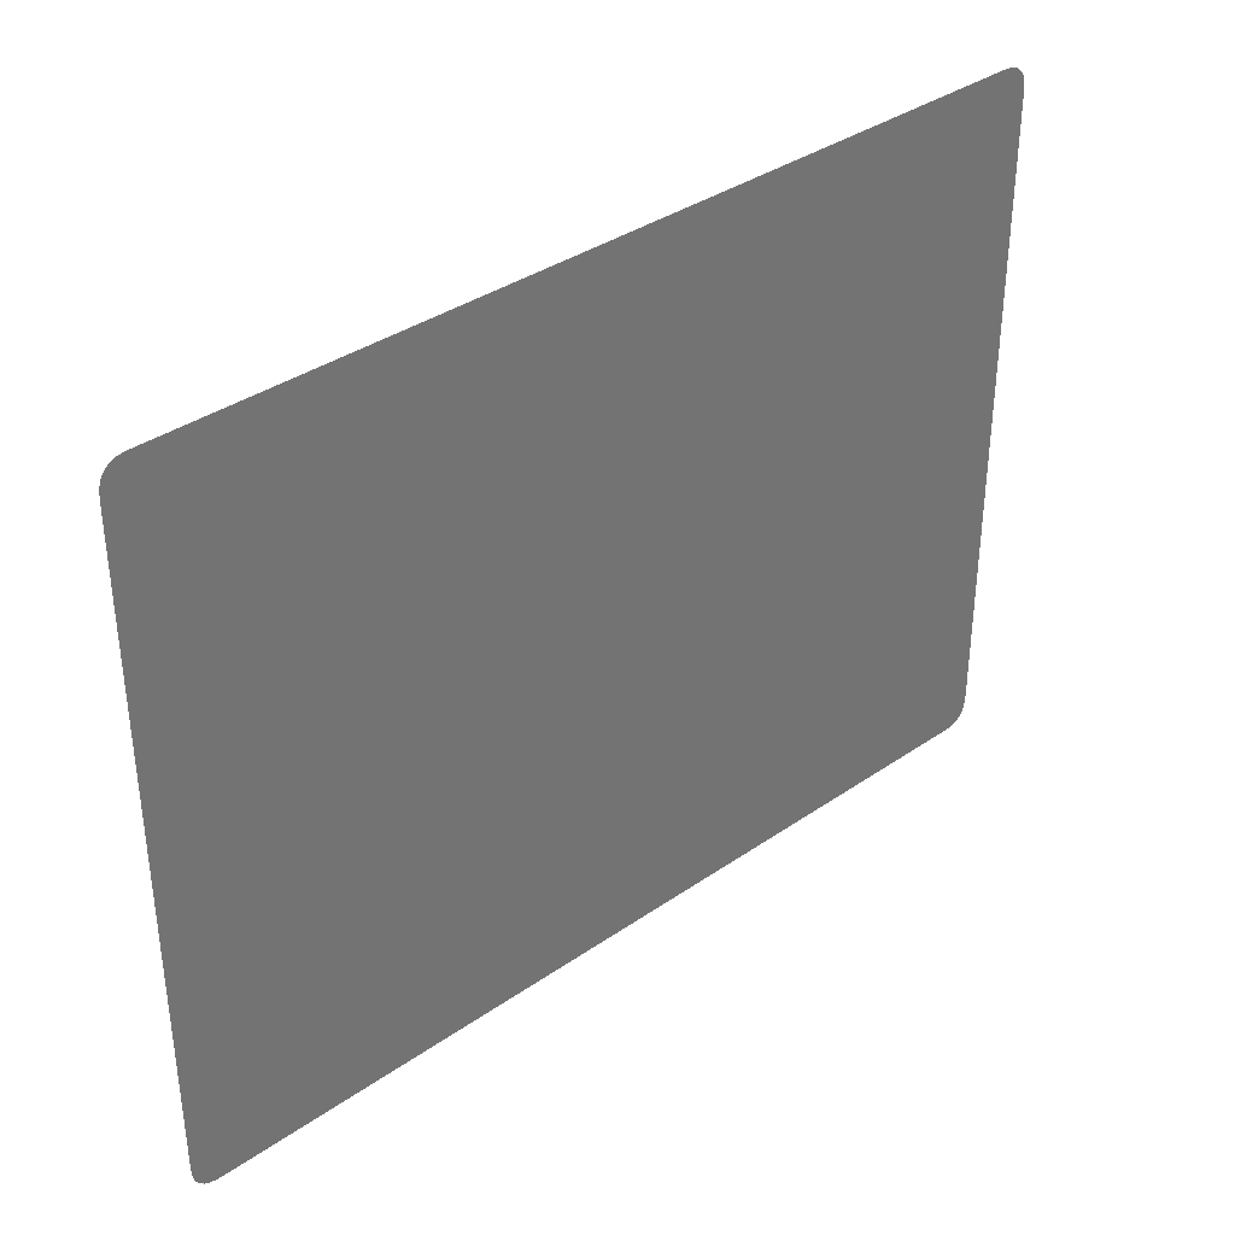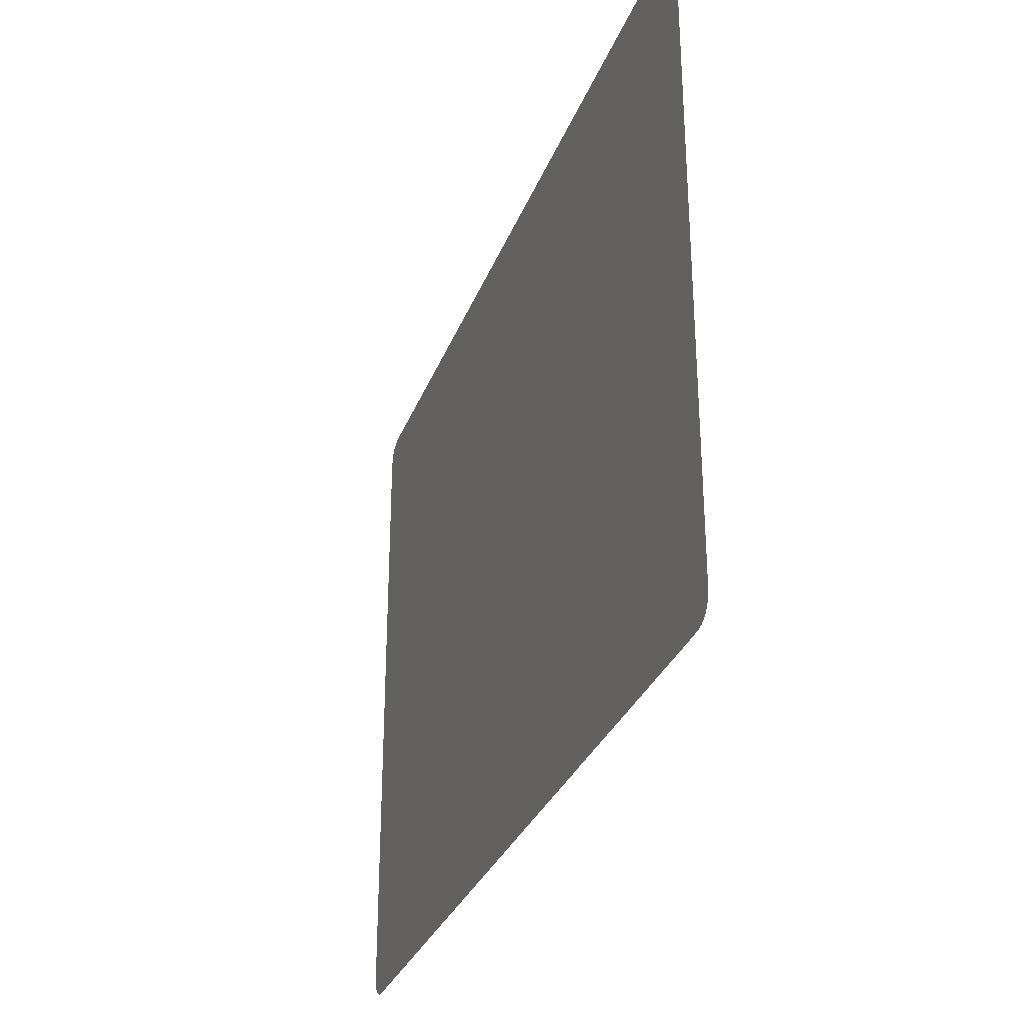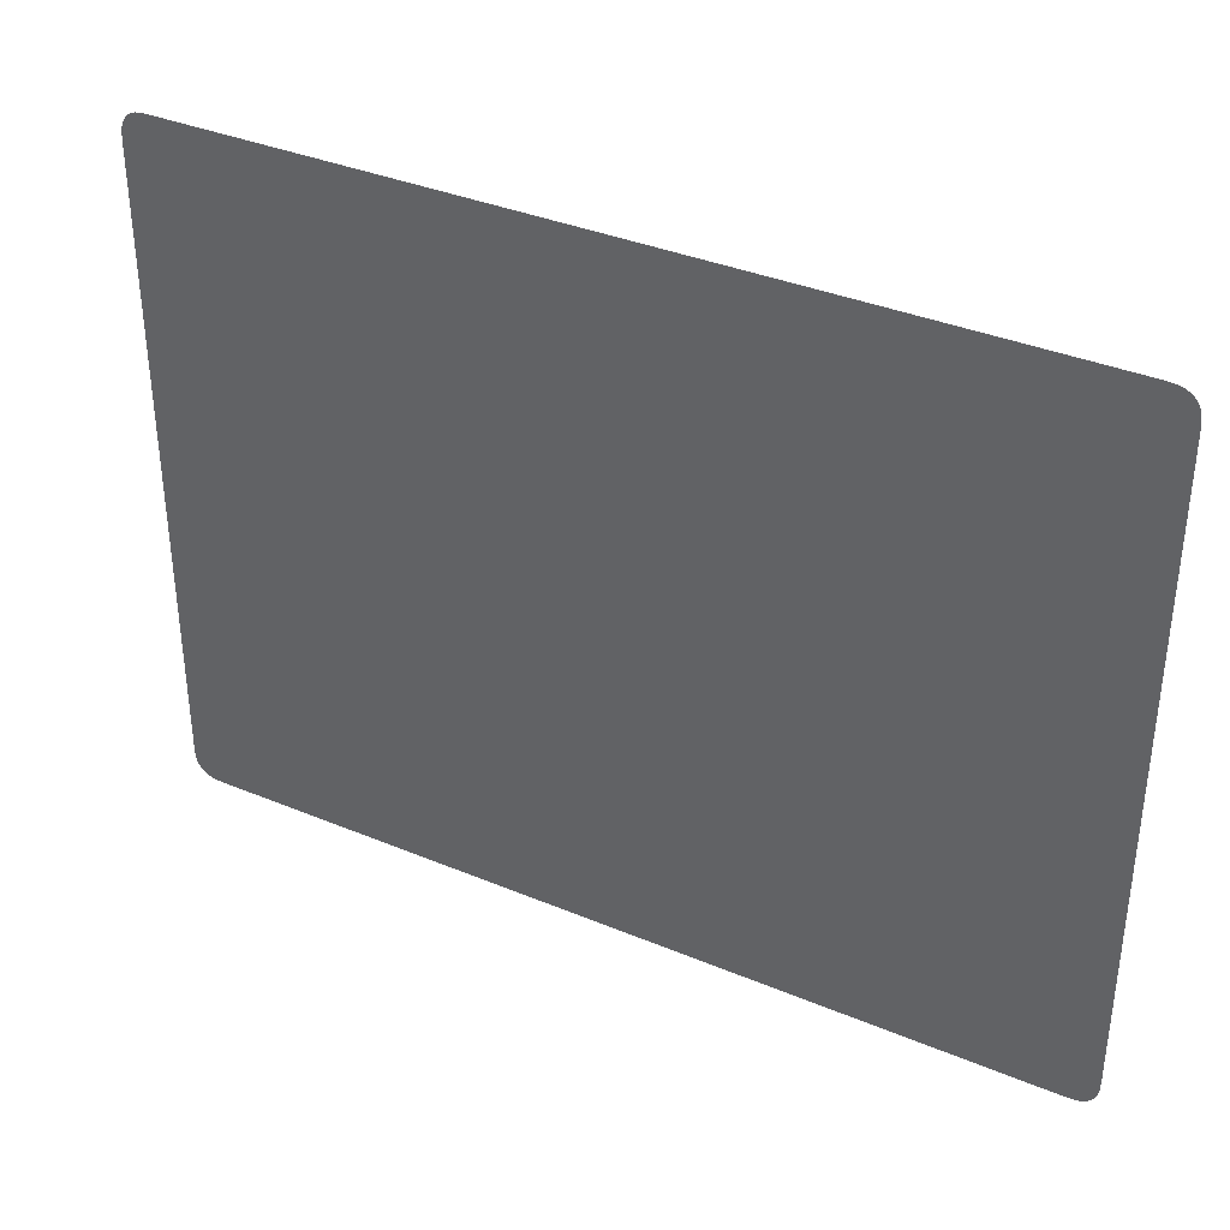
<metadata>
{"format":"obj","ext":"obj","renderer":"f3d","projection":"perspective","resolution":1024,"background":"white","views":[{"elev":36.5,"azim":-41.9,"up":"+Y"},{"elev":-30.9,"azim":-108.7,"up":"+Y"},{"elev":36.5,"azim":28.5,"up":"+Y"}]}
</metadata>
<code>
v 0.1676 10.31 -0.1701
v 0.548 10.24 -0.1701
v 0.9865 10.21 -0.1701
v 1.459 10.21 -0.1701
v 1.945 10.21 -0.1701
v 2.431 10.21 -0.1701
v 2.917 10.21 -0.1701
v 3.403 10.21 -0.1701
v 3.889 10.21 -0.1701
v 4.376 10.21 -0.1701
v 4.862 10.21 -0.1701
v 5.348 10.21 -0.1701
v 5.834 10.21 -0.1701
v 6.32 10.21 -0.1701
v 6.806 10.21 -0.1701
v 7.293 10.21 -0.1701
v 7.779 10.21 -0.1701
v 8.265 10.21 -0.1701
v 8.751 10.21 -0.1701
v 9.237 10.21 -0.1701
v 9.724 10.21 -0.1701
v 10.21 10.21 -0.1701
v 10.7 10.21 -0.1701
v 11.18 10.21 -0.1701
v 11.67 10.21 -0.1701
v 12.15 10.21 -0.1701
v 12.64 10.21 -0.1701
v 13.13 10.21 -0.1701
v 13.61 10.21 -0.1701
v 14.1 10.21 -0.1701
v 14.59 10.21 -0.1701
v 15.07 10.21 -0.1701
v 15.56 10.21 -0.1701
v 16.04 10.21 -0.1701
v 16.53 10.21 -0.1701
v 17.02 10.21 -0.1701
v 17.5 10.21 -0.1701
v 17.99 10.21 -0.1701
v 18.47 10.21 -0.1701
v 18.96 10.21 -0.1701
v 19.45 10.21 -0.1701
v 19.93 10.21 -0.1701
v 20.42 10.21 -0.1701
v 20.91 10.21 -0.1701
v 21.39 10.21 -0.1701
v 21.88 10.21 -0.1701
v 22.36 10.21 -0.1701
v 22.85 10.21 -0.1701
v 23.34 10.21 -0.1701
v 23.82 10.21 -0.1701
v 24.31 10.21 -0.1701
v 24.8 10.21 -0.1701
v 25.28 10.21 -0.1701
v 25.77 10.21 -0.1701
v 26.25 10.21 -0.1701
v 26.74 10.21 -0.1701
v 27.23 10.21 -0.1701
v 27.71 10.21 -0.1701
v 28.2 10.21 -0.1701
v 28.68 10.21 -0.1701
v 29.17 10.21 -0.1701
v 29.66 10.21 -0.1701
v 30.14 10.21 -0.1701
v 30.63 10.21 -0.1701
v 31.12 10.21 -0.1701
v 31.6 10.21 -0.1701
v 32.09 10.21 -0.1701
v 32.57 10.21 -0.1701
v 33.06 10.21 -0.1701
v 33.55 10.21 -0.1701
v 34.03 10.21 -0.1701
v 34.52 10.21 -0.1701
v 35 10.21 -0.1701
v 35.49 10.21 -0.1701
v 35.98 10.21 -0.1701
v 36.46 10.21 -0.1701
v 36.95 10.21 -0.1701
v 37.44 10.21 -0.1701
v 37.92 10.21 -0.1701
v 38.41 10.21 -0.1701
v 38.89 10.21 -0.1701
v 39.38 10.21 -0.1701
v 39.87 10.21 -0.1701
v 40.35 10.21 -0.1701
v 40.84 10.21 -0.1701
v 41.33 10.21 -0.1701
v 41.81 10.21 -0.1701
v 42.3 10.21 -0.1701
v 42.78 10.21 -0.1701
v 43.27 10.21 -0.1701
v 43.76 10.21 -0.1701
v 44.24 10.21 -0.1701
v 44.73 10.21 -0.1701
v 45.21 10.21 -0.1701
v 45.7 10.21 -0.1701
v 46.19 10.21 -0.1701
v 46.67 10.21 -0.1701
v 47.16 10.21 -0.1701
v 47.65 10.21 -0.1701
v 48.13 10.21 -0.1701
v 48.62 10.21 -0.1701
v 49.1 10.21 -0.1701
v 49.59 10.21 -0.1701
v 50.08 10.21 -0.1701
v 50.56 10.21 -0.1701
v 51.05 10.21 -0.1701
v 51.53 10.21 -0.1701
v 52.02 10.21 -0.1701
v 52.51 10.21 -0.1701
v 52.98 10.21 -0.1701
v 53.41 10.22 -0.1701
v 53.77 10.27 -0.1701
v 54.08 10.39 -0.1701
v 54.34 10.58 -0.1701
v 54.55 10.85 -0.1701
v 54.69 11.17 -0.1701
v 54.77 11.55 -0.1701
v 54.79 11.99 -0.1701
v 54.79 12.46 -0.1701
v 54.79 12.94 -0.1701
v 54.79 13.43 -0.1701
v 54.79 13.92 -0.1701
v 54.79 14.4 -0.1701
v 54.79 14.89 -0.1701
v 54.79 15.38 -0.1701
v 54.79 15.86 -0.1701
v 54.79 16.35 -0.1701
v 54.79 16.83 -0.1701
v 54.79 17.32 -0.1701
v 54.79 17.81 -0.1701
v 54.79 18.29 -0.1701
v 54.79 18.78 -0.1701
v 54.79 19.27 -0.1701
v 54.79 19.75 -0.1701
v 54.8 20.24 -0.1701
v 54.8 20.72 -0.1701
v 54.8 21.21 -0.1701
v 54.8 21.7 -0.1701
v 54.8 22.18 -0.1701
v 54.8 22.67 -0.1701
v 54.8 23.15 -0.1701
v 54.8 23.64 -0.1701
v 54.8 24.13 -0.1701
v 54.8 24.61 -0.1701
v 54.8 25.1 -0.1701
v 54.8 25.59 -0.1701
v 54.8 26.07 -0.1701
v 54.8 26.56 -0.1701
v 54.8 27.04 -0.1701
v 54.8 27.53 -0.1701
v 54.8 28.02 -0.1701
v 54.8 28.5 -0.1701
v 54.8 28.99 -0.1701
v 54.8 29.47 -0.1701
v 54.8 29.96 -0.1701
v 54.8 30.45 -0.1701
v 54.8 30.93 -0.1701
v 54.8 31.42 -0.1701
v 54.8 31.91 -0.1701
v 54.8 32.39 -0.1701
v 54.8 32.88 -0.1701
v 54.8 33.36 -0.1701
v 54.8 33.85 -0.1701
v 54.8 34.34 -0.1701
v 54.8 34.82 -0.1701
v 54.8 35.31 -0.1701
v 54.8 35.8 -0.1701
v 54.8 36.28 -0.1701
v 54.8 36.77 -0.1701
v 54.8 37.25 -0.1701
v 54.8 37.74 -0.1701
v 54.8 38.23 -0.1701
v 54.8 38.71 -0.1701
v 54.8 39.2 -0.1701
v 54.8 39.68 -0.1701
v 54.8 40.17 -0.1701
v 54.8 40.66 -0.1701
v 54.8 41.14 -0.1701
v 54.8 41.63 -0.1701
v 54.8 42.12 -0.1701
v 54.8 42.6 -0.1701
v 54.8 43.09 -0.1701
v 54.8 43.57 -0.1701
v 54.8 44.06 -0.1701
v 54.8 44.55 -0.1701
v 54.8 45.03 -0.1701
v 54.8 45.52 -0.1701
v 54.8 46 -0.1701
v 54.8 46.49 -0.1701
v 54.8 46.98 -0.1701
v 54.8 47.46 -0.1701
v 54.8 47.95 -0.1701
v 54.8 48.44 -0.1701
v 54.8 48.92 -0.1701
v 54.8 49.41 -0.1701
v 54.8 49.89 -0.1701
v 54.8 50.38 -0.1701
v 54.8 50.85 -0.1701
v 54.79 51.3 -0.1701
v 54.74 51.69 -0.1701
v 54.62 52.03 -0.1701
v 54.42 52.32 -0.1701
v 54.16 52.54 -0.1701
v 53.84 52.69 -0.1701
v 53.45 52.77 -0.1701
v 53.01 52.8 -0.1701
v 52.54 52.8 -0.1701
v 52.06 52.8 -0.1701
v 51.57 52.8 -0.1701
v 51.08 52.8 -0.1701
v 50.6 52.8 -0.1701
v 50.11 52.8 -0.1701
v 49.62 52.8 -0.1701
v 49.14 52.8 -0.1701
v 48.65 52.8 -0.1701
v 48.17 52.8 -0.1701
v 47.68 52.8 -0.1701
v 47.19 52.8 -0.1701
v 46.71 52.8 -0.1701
v 46.22 52.8 -0.1701
v 45.73 52.8 -0.1701
v 45.25 52.8 -0.1701
v 44.76 52.8 -0.1701
v 44.28 52.8 -0.1701
v 43.79 52.8 -0.1701
v 43.3 52.8 -0.1701
v 42.82 52.79 -0.1701
v 42.33 52.79 -0.1701
v 41.85 52.79 -0.1701
v 41.36 52.79 -0.1701
v 40.87 52.79 -0.1701
v 40.39 52.79 -0.1701
v 39.9 52.79 -0.1701
v 39.41 52.79 -0.1701
v 38.93 52.79 -0.1701
v 38.44 52.79 -0.1701
v 37.96 52.79 -0.1701
v 37.47 52.79 -0.1701
v 36.98 52.79 -0.1701
v 36.5 52.79 -0.1701
v 36.01 52.79 -0.1701
v 35.53 52.79 -0.1701
v 35.04 52.79 -0.1701
v 34.55 52.79 -0.1701
v 34.07 52.79 -0.1701
v 33.58 52.79 -0.1701
v 33.09 52.79 -0.1701
v 32.61 52.79 -0.1701
v 32.12 52.79 -0.1701
v 31.64 52.79 -0.1701
v 31.15 52.79 -0.1701
v 30.66 52.79 -0.1701
v 30.18 52.79 -0.1701
v 29.69 52.79 -0.1701
v 29.2 52.79 -0.1701
v 28.72 52.79 -0.1701
v 28.23 52.79 -0.1701
v 27.75 52.79 -0.1701
v 27.26 52.79 -0.1701
v 26.77 52.79 -0.1701
v 26.29 52.79 -0.1701
v 25.8 52.79 -0.1701
v 25.32 52.79 -0.1701
v 24.83 52.79 -0.1701
v 24.34 52.79 -0.1701
v 23.86 52.79 -0.1701
v 23.37 52.79 -0.1701
v 22.88 52.79 -0.1701
v 22.4 52.79 -0.1701
v 21.91 52.79 -0.1701
v 21.43 52.79 -0.1701
v 20.94 52.78 -0.1701
v 20.45 52.78 -0.1701
v 19.97 52.78 -0.1701
v 19.48 52.78 -0.1701
v 19 52.78 -0.1701
v 18.51 52.78 -0.1701
v 18.02 52.78 -0.1701
v 17.54 52.78 -0.1701
v 17.05 52.78 -0.1701
v 16.56 52.78 -0.1701
v 16.08 52.78 -0.1701
v 15.59 52.78 -0.1701
v 15.11 52.78 -0.1701
v 14.62 52.78 -0.1701
v 14.13 52.78 -0.1701
v 13.65 52.78 -0.1701
v 13.16 52.78 -0.1701
v 12.68 52.78 -0.1701
v 12.19 52.78 -0.1701
v 11.7 52.78 -0.1701
v 11.22 52.78 -0.1701
v 10.73 52.78 -0.1701
v 10.24 52.78 -0.1701
v 9.758 52.78 -0.1701
v 9.272 52.78 -0.1701
v 8.786 52.78 -0.1701
v 8.299 52.78 -0.1701
v 7.813 52.78 -0.1701
v 7.327 52.78 -0.1701
v 6.841 52.78 -0.1701
v 6.355 52.78 -0.1701
v 5.868 52.78 -0.1701
v 5.382 52.78 -0.1701
v 4.896 52.78 -0.1701
v 4.41 52.78 -0.1701
v 3.924 52.78 -0.1701
v 3.438 52.78 -0.1701
v 2.951 52.78 -0.1701
v 2.465 52.78 -0.1701
v 1.979 52.78 -0.1701
v 1.493 52.78 -0.1701
v 1.023 52.78 -0.1701
v 0.5928 52.76 -0.1701
v 0.2281 52.71 -0.1701
v -0.07875 52.59 -0.1701
v -0.3337 52.4 -0.1701
v -0.5406 52.14 -0.1701
v -0.6793 51.83 -0.1701
v -0.7499 51.45 -0.1701
v -0.7726 51.01 -0.1701
v -0.776 50.54 -0.1701
v -0.7762 50.06 -0.1701
v -0.7764 49.57 -0.1701
v -0.7766 49.08 -0.1701
v -0.7768 48.6 -0.1701
v -0.777 48.11 -0.1701
v -0.7772 47.62 -0.1701
v -0.7774 47.14 -0.1701
v -0.7776 46.65 -0.1701
v -0.7778 46.17 -0.1701
v -0.778 45.68 -0.1701
v -0.7782 45.19 -0.1701
v -0.7784 44.71 -0.1701
v -0.7786 44.22 -0.1701
v -0.7788 43.73 -0.1701
v -0.779 43.25 -0.1701
v -0.7792 42.76 -0.1701
v -0.7794 42.28 -0.1701
v -0.7796 41.79 -0.1701
v -0.7798 41.3 -0.1701
v -0.78 40.82 -0.1701
v -0.7802 40.33 -0.1701
v -0.7804 39.85 -0.1701
v -0.7806 39.36 -0.1701
v -0.7808 38.87 -0.1701
v -0.781 38.39 -0.1701
v -0.7812 37.9 -0.1701
v -0.7814 37.41 -0.1701
v -0.7816 36.93 -0.1701
v -0.7818 36.44 -0.1701
v -0.782 35.96 -0.1701
v -0.7822 35.47 -0.1701
v -0.7824 34.98 -0.1701
v -0.7826 34.5 -0.1701
v -0.7828 34.01 -0.1701
v -0.783 33.53 -0.1701
v -0.7832 33.04 -0.1701
v -0.7834 32.55 -0.1701
v -0.7836 32.07 -0.1701
v -0.7838 31.58 -0.1701
v -0.784 31.09 -0.1701
v -0.7842 30.61 -0.1701
v -0.7844 30.12 -0.1701
v -0.7847 29.64 -0.1701
v -0.7849 29.15 -0.1701
v -0.7851 28.66 -0.1701
v -0.7853 28.18 -0.1701
v -0.7855 27.69 -0.1701
v -0.7857 27.2 -0.1701
v -0.7859 26.72 -0.1701
v -0.7861 26.23 -0.1701
v -0.7863 25.75 -0.1701
v -0.7865 25.26 -0.1701
v -0.7867 24.77 -0.1701
v -0.7869 24.29 -0.1701
v -0.7871 23.8 -0.1701
v -0.7873 23.32 -0.1701
v -0.7875 22.83 -0.1701
v -0.7877 22.34 -0.1701
v -0.7879 21.86 -0.1701
v -0.7881 21.37 -0.1701
v -0.7883 20.88 -0.1701
v -0.7885 20.4 -0.1701
v -0.7887 19.91 -0.1701
v -0.7889 19.43 -0.1701
v -0.7891 18.94 -0.1701
v -0.7893 18.45 -0.1701
v -0.7895 17.97 -0.1701
v -0.7897 17.48 -0.1701
v -0.7899 17 -0.1701
v -0.7901 16.51 -0.1701
v -0.7903 16.02 -0.1701
v -0.7905 15.54 -0.1701
v -0.7907 15.05 -0.1701
v -0.7909 14.56 -0.1701
v -0.7911 14.08 -0.1701
v -0.7913 13.59 -0.1701
v -0.7915 13.11 -0.1701
v -0.7917 12.62 -0.1701
v -0.7919 12.15 -0.1701
v -0.7793 11.7 -0.1701
v -0.7285 11.31 -0.1701
v -0.6102 10.97 -0.1701
v -0.415 10.68 -0.1701
v -0.1542 10.46 -0.1701
f 2 402 3
f 9 396 395
f 5 400 399
f 16 15 389
f 380 25 24
f 36 35 369
f 352 283 282
f 290 344 291
f 269 47 270
f 259 57 260
f 204 203 202
f 166 238 167
f 190 214 191
f 217 188 187
f 229 175 230
f 184 221 220
f 223 222 182
f 224 180 225
f 180 179 225
f 177 176 228
f 176 175 229
f 230 174 231
f 231 173 232
f 233 172 171
f 169 235 170
f 170 235 234
f 236 168 237
f 166 239 238
f 161 243 162
f 162 243 242
f 70 158 71
f 71 157 72
f 72 157 156
f 73 72 156
f 74 73 155
f 154 74 155
f 154 75 74
f 154 153 75
f 153 152 76
f 76 152 77
f 77 152 151
f 78 77 151
f 150 78 151
f 149 79 150
f 149 80 79
f 149 148 80
f 80 148 81
f 81 148 147
f 82 81 147
f 146 82 147
f 145 83 146
f 145 84 83
f 145 144 84
f 84 144 85
f 85 144 143
f 86 85 143
f 142 86 143
f 142 87 86
f 142 141 87
f 87 141 88
f 88 140 89
f 89 140 139
f 90 89 139
f 138 90 139
f 138 91 90
f 138 137 91
f 91 137 92
f 92 137 136
f 93 92 136
f 135 93 136
f 135 94 93
f 135 134 94
f 94 134 95
f 95 133 96
f 96 133 132
f 97 96 132
f 131 97 132
f 131 98 97
f 131 130 98
f 98 130 99
f 99 130 129
f 100 99 129
f 128 100 129
f 128 101 100
f 128 127 101
f 101 127 102
f 102 127 126
f 103 102 126
f 125 103 126
f 125 104 103
f 124 105 104
f 124 123 105
f 105 123 106
f 106 123 122
f 107 106 122
f 121 107 122
f 121 108 107
f 121 120 108
f 108 120 109
f 109 120 119
f 110 109 119
f 118 110 119
f 118 117 110
f 110 117 111
f 111 117 116
f 112 111 116
f 115 112 116
f 115 114 112
f 112 114 113
f 125 124 104
f 95 134 133
f 88 141 140
f 146 83 82
f 150 79 78
f 75 153 76
f 155 73 156
f 71 158 157
f 166 165 239
f 237 168 167
f 233 232 172
f 231 174 173
f 230 175 174
f 228 176 229
f 227 177 228
f 226 178 227
f 226 179 178
f 225 179 226
f 224 181 180
f 224 223 181
f 181 223 182
f 227 178 177
f 183 222 221
f 183 182 222
f 184 183 221
f 219 185 220
f 220 185 184
f 185 219 186
f 186 218 187
f 186 219 218
f 217 187 218
f 172 232 173
f 217 216 188
f 188 216 189
f 233 171 234
f 190 189 215
f 215 189 216
f 215 214 190
f 234 171 170
f 169 236 235
f 192 191 213
f 213 191 214
f 213 212 192
f 169 168 236
f 193 212 211
f 193 192 212
f 211 194 193
f 167 238 237
f 194 211 210
f 195 210 209
f 195 194 210
f 209 196 195
f 240 239 165
f 196 208 197
f 196 209 208
f 207 197 208
f 164 240 165
f 197 207 198
f 164 241 240
f 199 198 206
f 206 198 207
f 206 205 199
f 164 163 241
f 200 205 204
f 200 199 205
f 204 201 200
f 241 163 242
f 201 204 202
f 163 162 242
f 161 244 243
f 161 160 244
f 244 160 245
f 245 160 159
f 246 245 159
f 158 246 159
f 158 70 246
f 246 70 247
f 247 70 69
f 248 247 69
f 68 248 69
f 68 249 248
f 68 67 249
f 249 67 250
f 250 67 66
f 251 250 66
f 65 251 66
f 65 252 251
f 65 64 252
f 252 64 253
f 253 64 63
f 254 253 63
f 62 254 63
f 62 255 254
f 62 61 255
f 255 61 256
f 256 61 60
f 257 256 60
f 59 257 60
f 59 258 257
f 59 58 258
f 258 58 259
f 259 58 57
f 260 57 56
f 261 260 56
f 55 261 56
f 55 262 261
f 55 54 262
f 262 54 263
f 263 54 53
f 264 263 53
f 52 264 53
f 52 265 264
f 52 51 265
f 265 51 266
f 266 51 50
f 267 266 50
f 49 267 50
f 49 268 267
f 49 48 268
f 268 48 269
f 269 48 47
f 270 47 46
f 271 270 46
f 45 271 46
f 45 272 271
f 45 44 272
f 272 44 273
f 273 44 43
f 277 276 358
f 357 277 358
f 279 355 280
f 279 356 355
f 281 353 282
f 281 354 353
f 283 351 284
f 283 352 351
f 285 350 349
f 285 284 350
f 287 286 348
f 348 286 349
f 347 288 287
f 347 346 288
f 346 345 289
f 288 346 289
f 290 345 344
f 291 343 292
f 291 344 343
f 293 292 342
f 342 292 343
f 341 294 293
f 342 341 293
f 294 340 295
f 294 341 340
f 296 295 339
f 339 295 340
f 338 297 296
f 339 338 296
f 297 337 298
f 297 338 337
f 299 298 336
f 336 298 337
f 336 335 299
f 289 345 290
f 300 335 334
f 300 299 335
f 333 301 334
f 334 301 300
f 301 333 302
f 302 333 332
f 303 302 332
f 347 287 348
f 331 304 303
f 332 331 303
f 304 331 330
f 286 285 349
f 329 305 330
f 330 305 304
f 305 329 306
f 284 351 350
f 307 306 328
f 328 306 329
f 328 327 307
f 327 326 308
f 307 327 308
f 309 308 326
f 353 352 282
f 326 325 309
f 309 325 310
f 310 325 324
f 354 281 280
f 324 311 310
f 324 323 311
f 311 323 312
f 355 354 280
f 322 312 323
f 322 313 312
f 322 321 313
f 356 279 278
f 357 356 278
f 321 320 313
f 320 319 314
f 319 318 315
f 315 317 316
f 315 318 317
f 314 319 315
f 313 320 314
f 277 357 278
f 359 358 276
f 275 359 276
f 275 360 359
f 275 274 360
f 360 274 361
f 361 274 273
f 43 361 273
f 43 362 361
f 43 42 362
f 362 42 363
f 363 42 41
f 364 363 41
f 40 364 41
f 40 365 364
f 40 39 365
f 365 39 366
f 366 39 38
f 367 366 38
f 37 367 38
f 37 368 367
f 37 36 368
f 368 36 369
f 369 35 370
f 370 35 34
f 371 370 34
f 33 371 34
f 33 372 371
f 33 32 372
f 372 32 373
f 373 32 31
f 374 373 31
f 30 374 31
f 30 375 374
f 30 29 375
f 375 29 376
f 376 29 28
f 377 376 28
f 27 377 28
f 27 378 377
f 27 26 378
f 378 26 379
f 379 26 25
f 380 379 25
f 381 380 24
f 23 381 24
f 23 382 381
f 23 22 382
f 382 22 383
f 383 22 21
f 384 383 21
f 20 384 21
f 20 385 384
f 20 19 385
f 385 19 386
f 386 19 18
f 387 386 18
f 17 387 18
f 17 388 387
f 17 16 388
f 388 16 389
f 389 15 390
f 390 15 14
f 391 390 14
f 13 391 14
f 13 392 391
f 13 12 392
f 392 12 393
f 393 12 11
f 394 393 11
f 10 394 11
f 10 395 394
f 10 9 395
f 9 8 396
f 396 8 397
f 397 8 7
f 398 397 7
f 6 398 7
f 6 399 398
f 6 5 399
f 5 4 400
f 400 4 401
f 401 4 3
f 402 401 3
f 403 402 2
f 1 403 2
f 1 404 403
f 1 405 404
f 1 406 405

</code>
